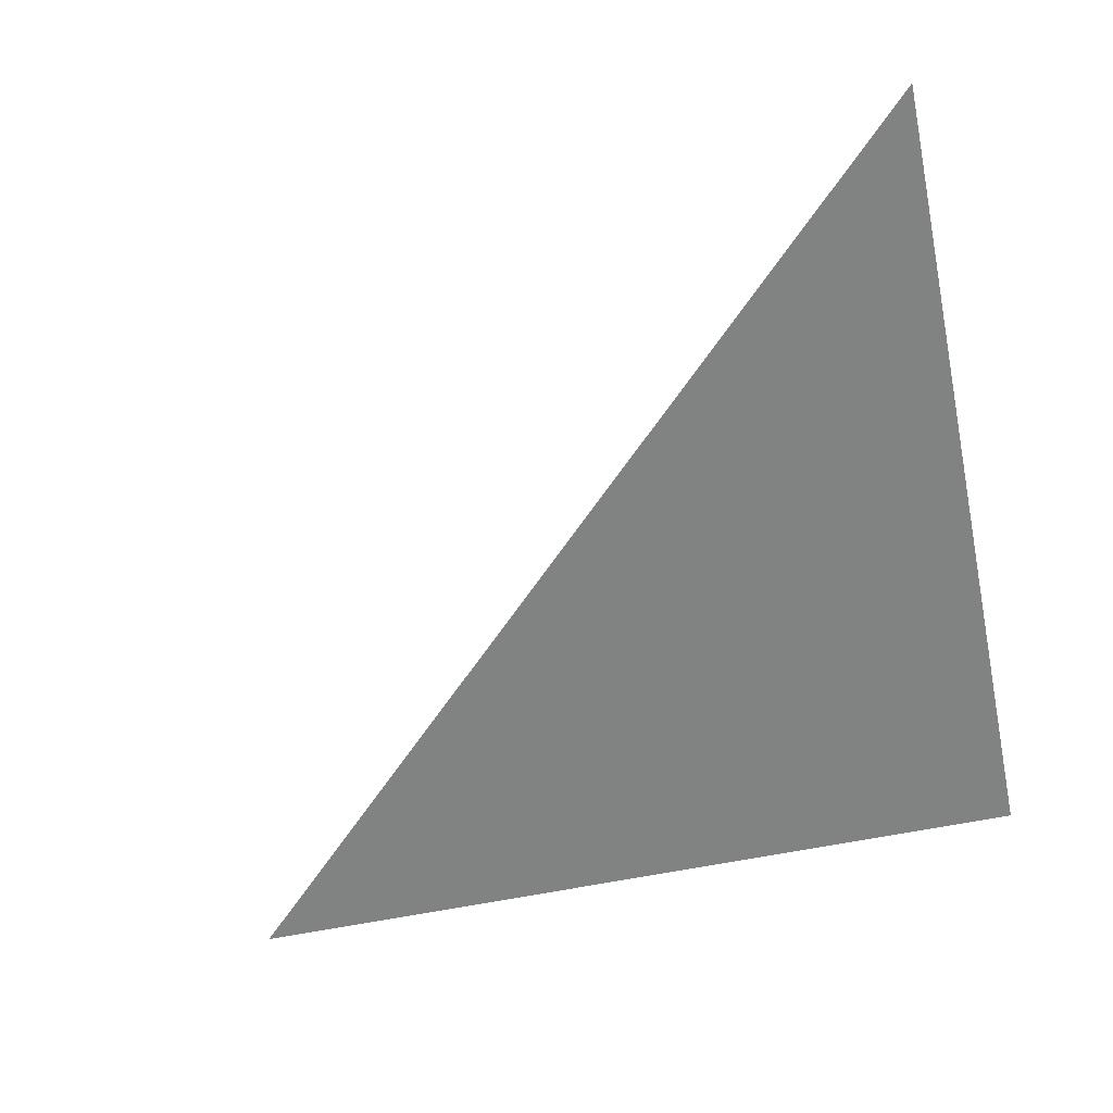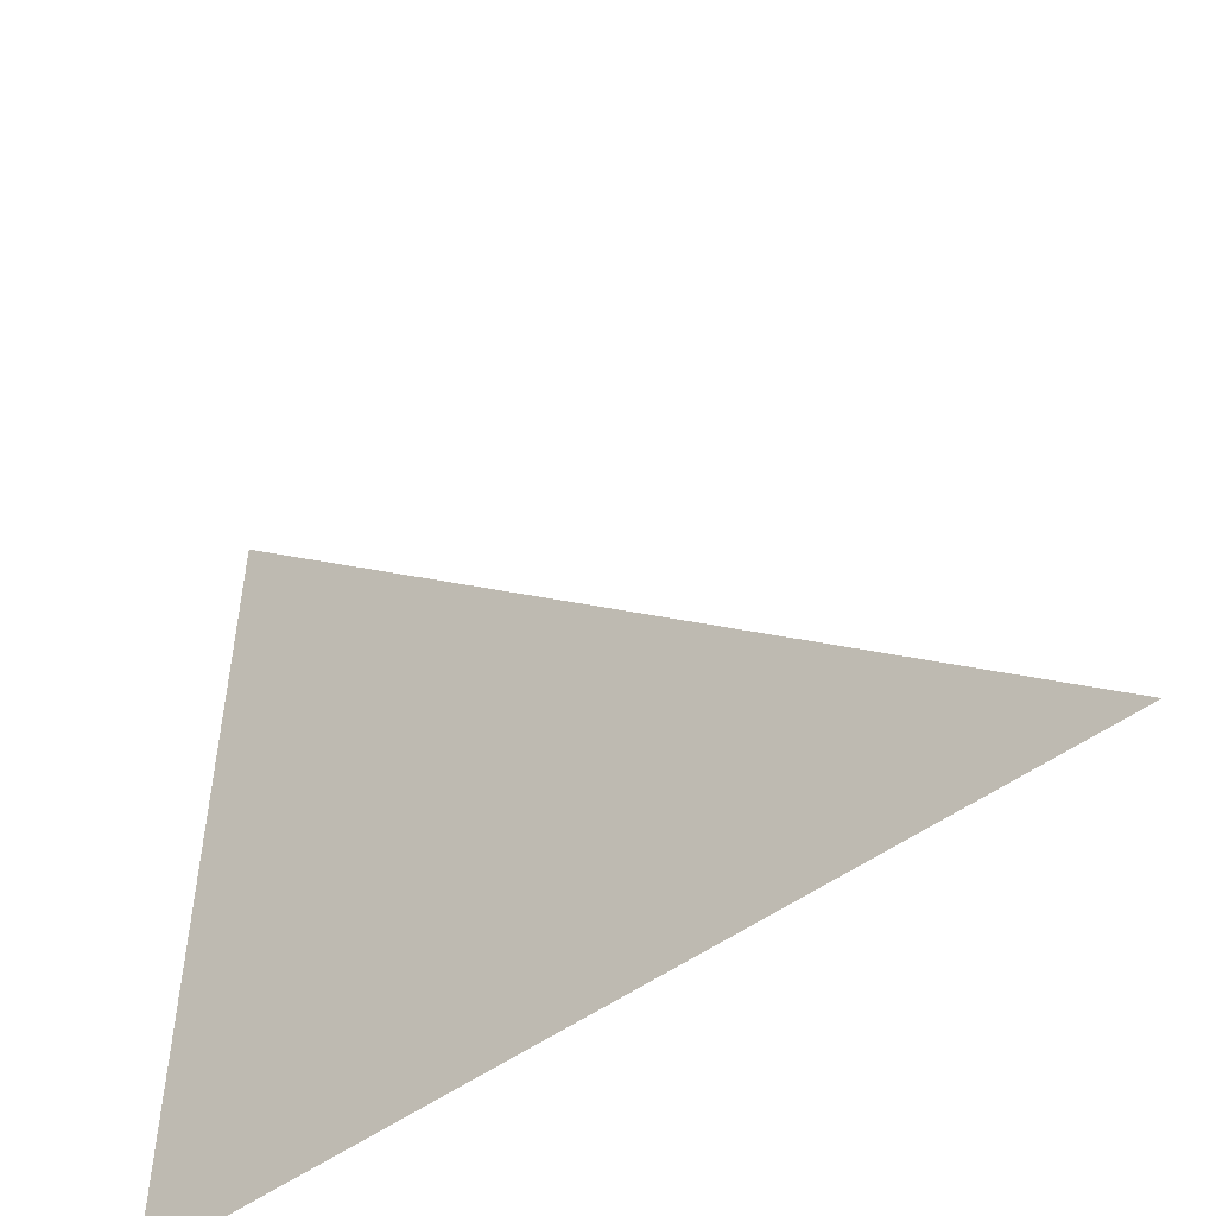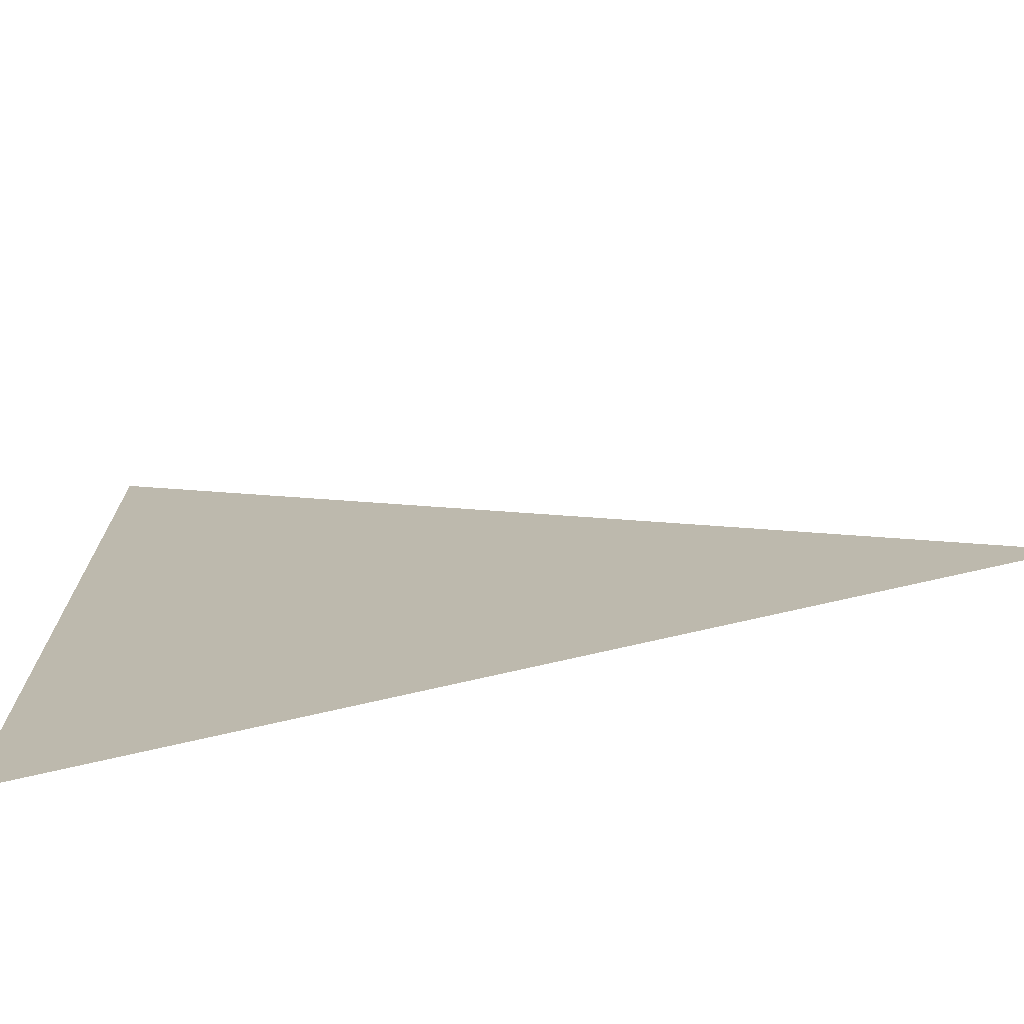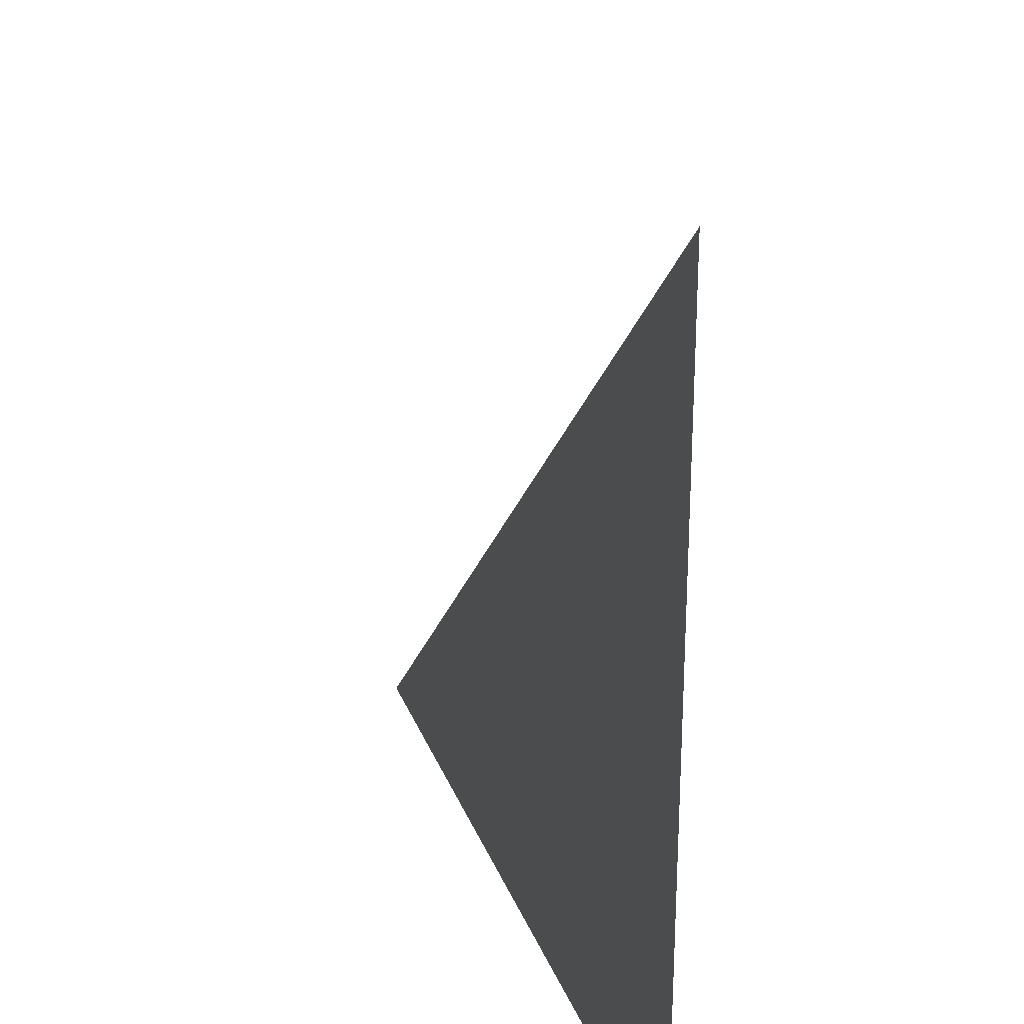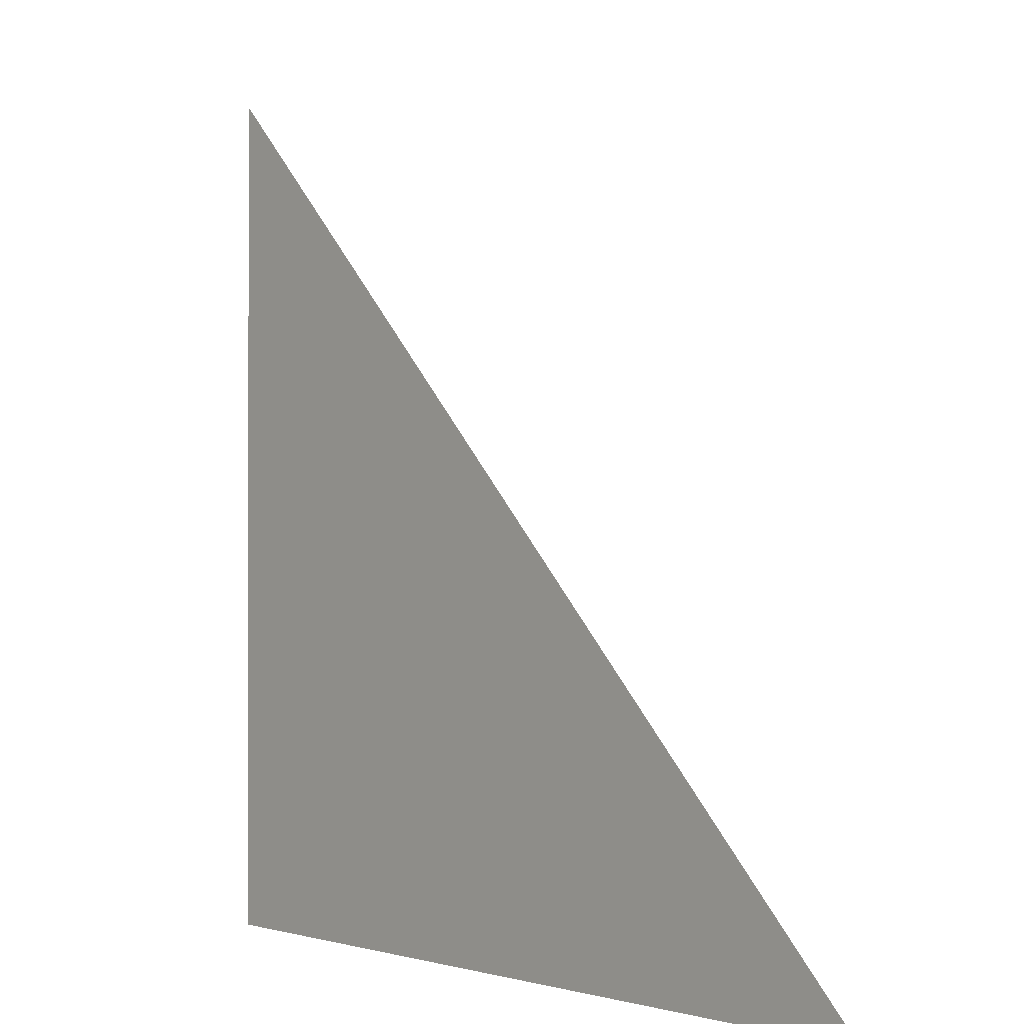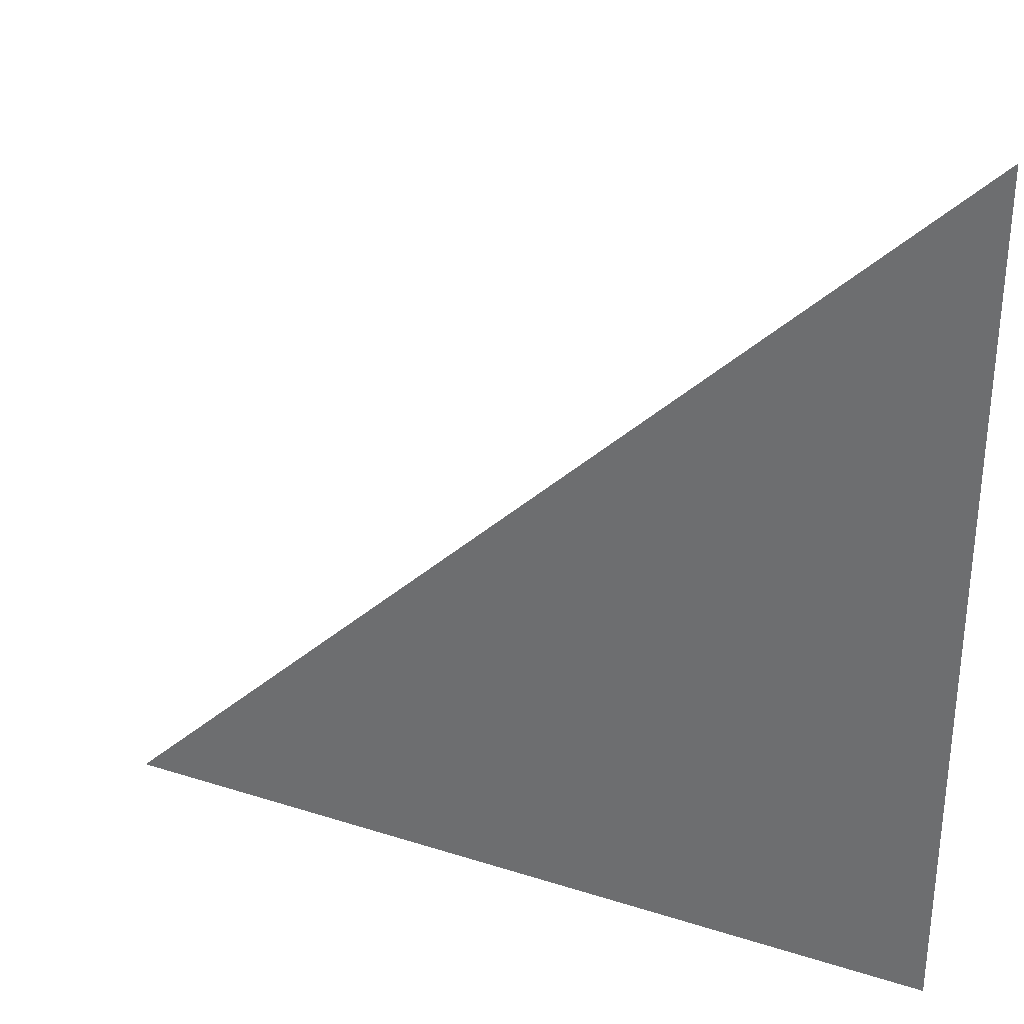
<metadata>
{"format":"obj","ext":"obj","renderer":"f3d","projection":"perspective","resolution":1024,"background":"white","views":[{"elev":-60.6,"azim":-168.2,"up":"+Z"},{"elev":-52.1,"azim":38.0,"up":"+Y"},{"elev":-73.6,"azim":13.0,"up":"+Y"},{"elev":26.6,"azim":-107.9,"up":"+Y"},{"elev":-0.6,"azim":49.8,"up":"+Y"},{"elev":32.2,"azim":-155.9,"up":"+Y"}]}
</metadata>
<code>
v  1 -0 0
v  -0 -0 0
v  -0 1 0
o Box001
g Box001
f 1 2 3

</code>
